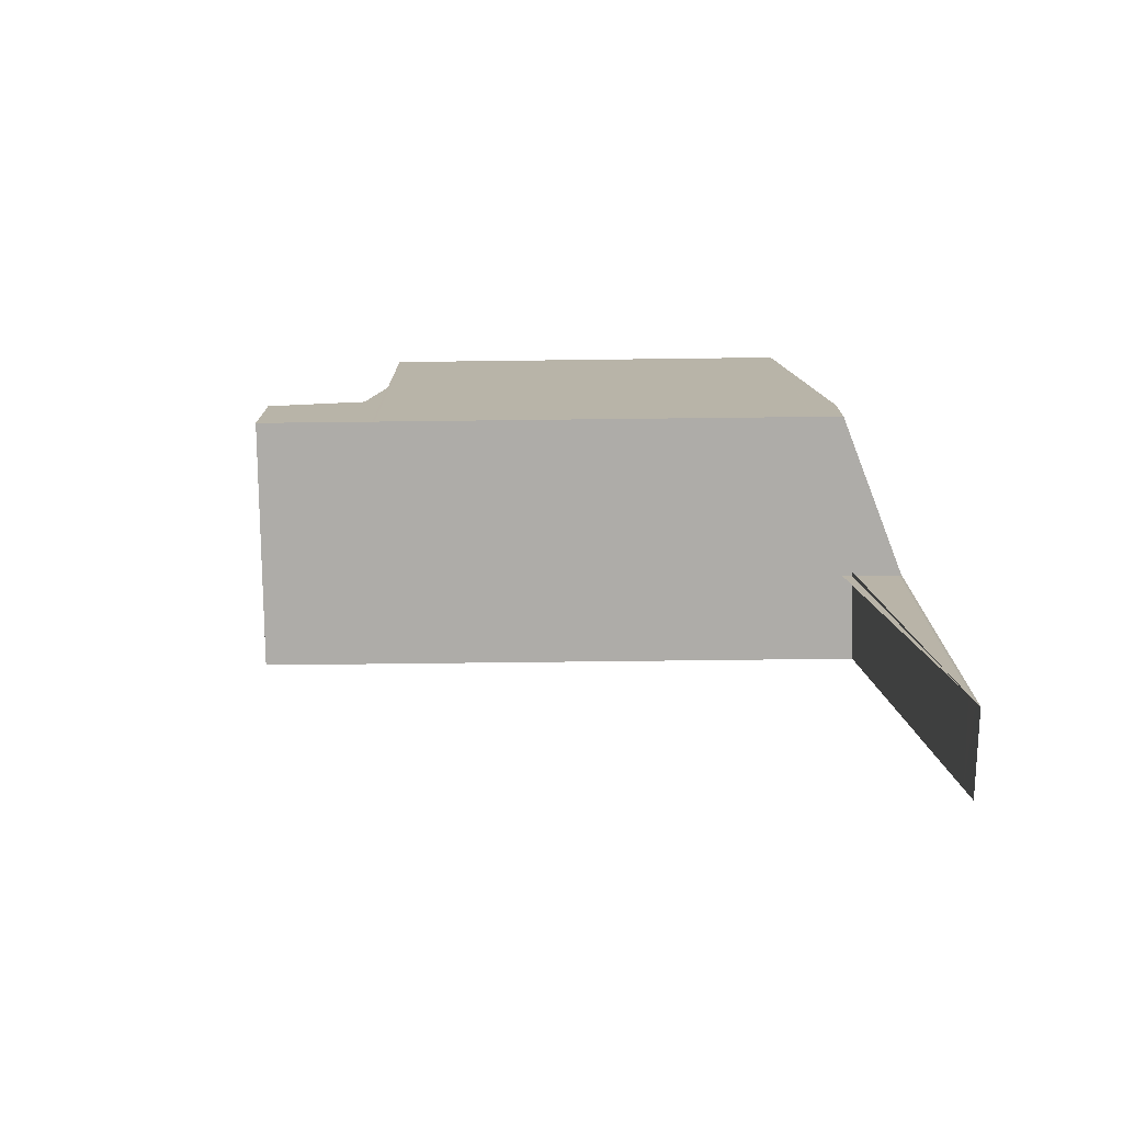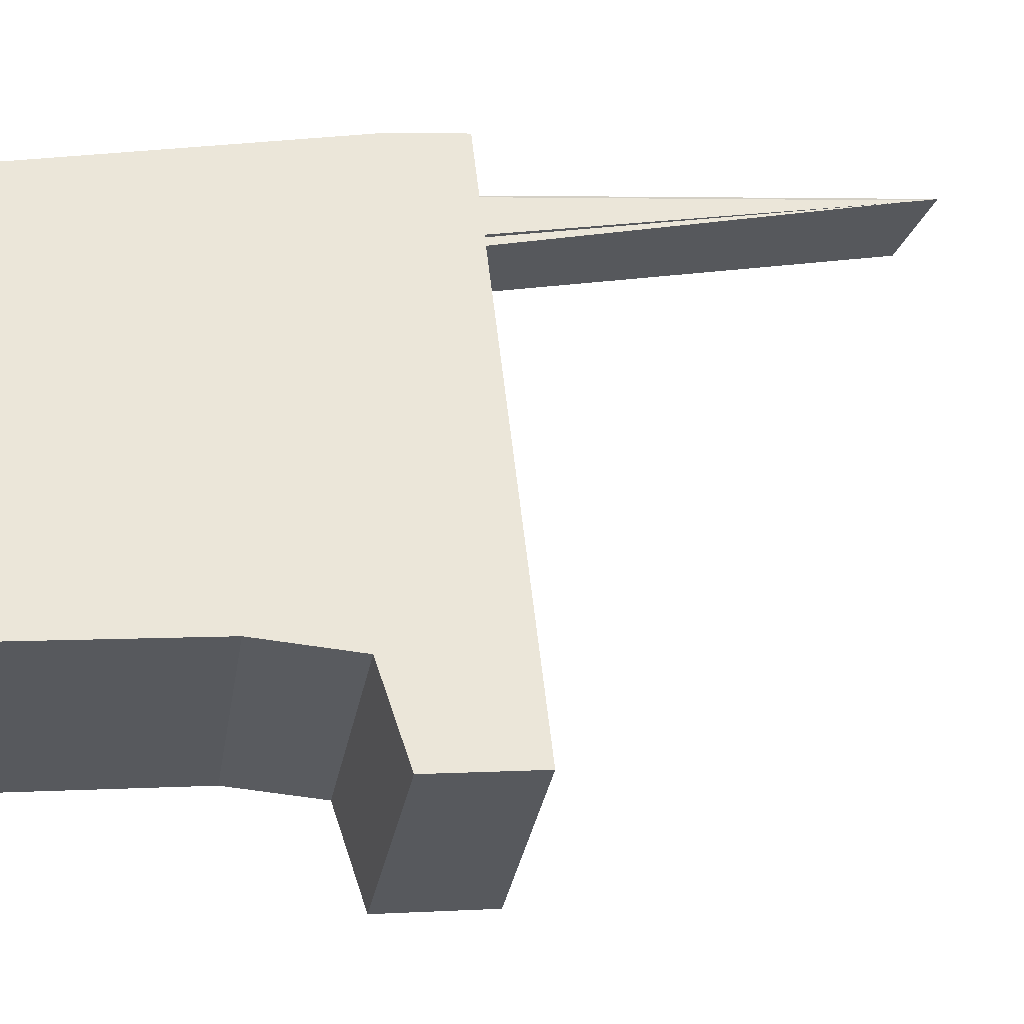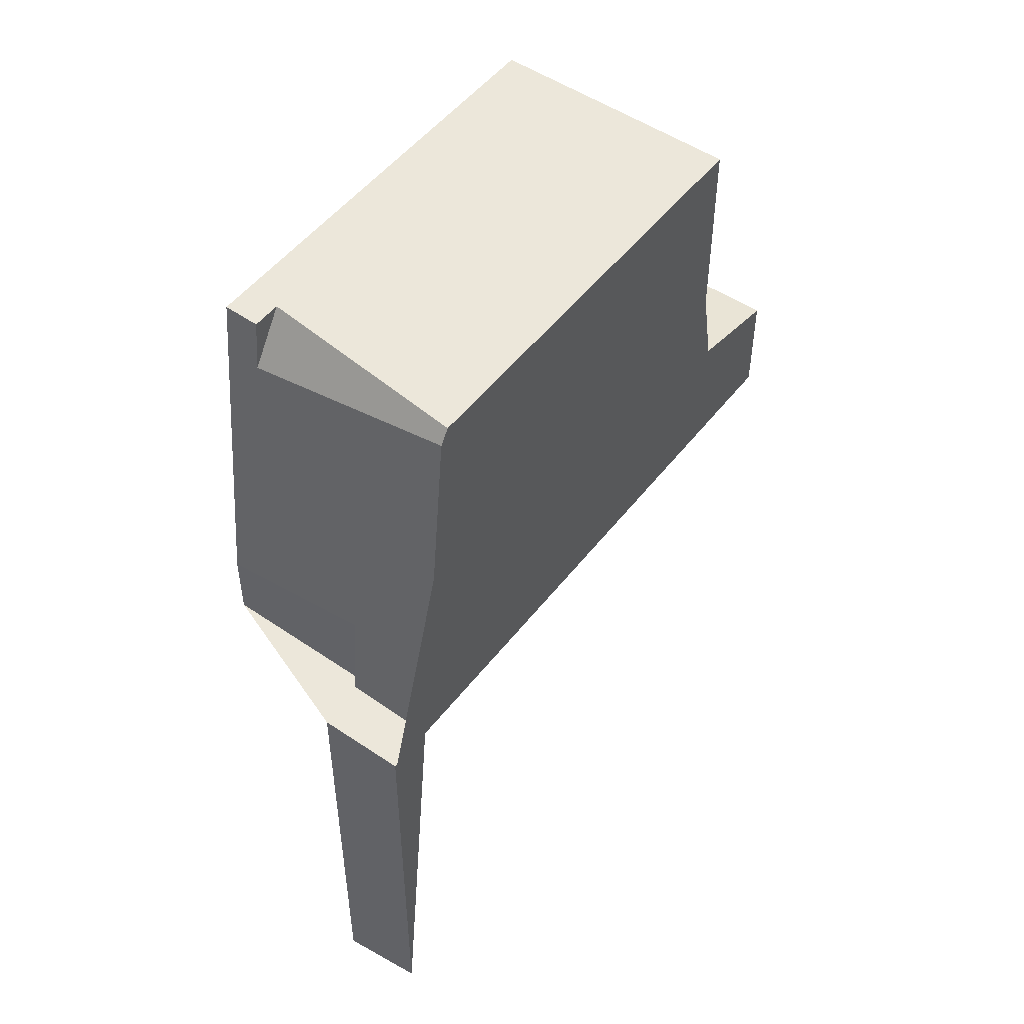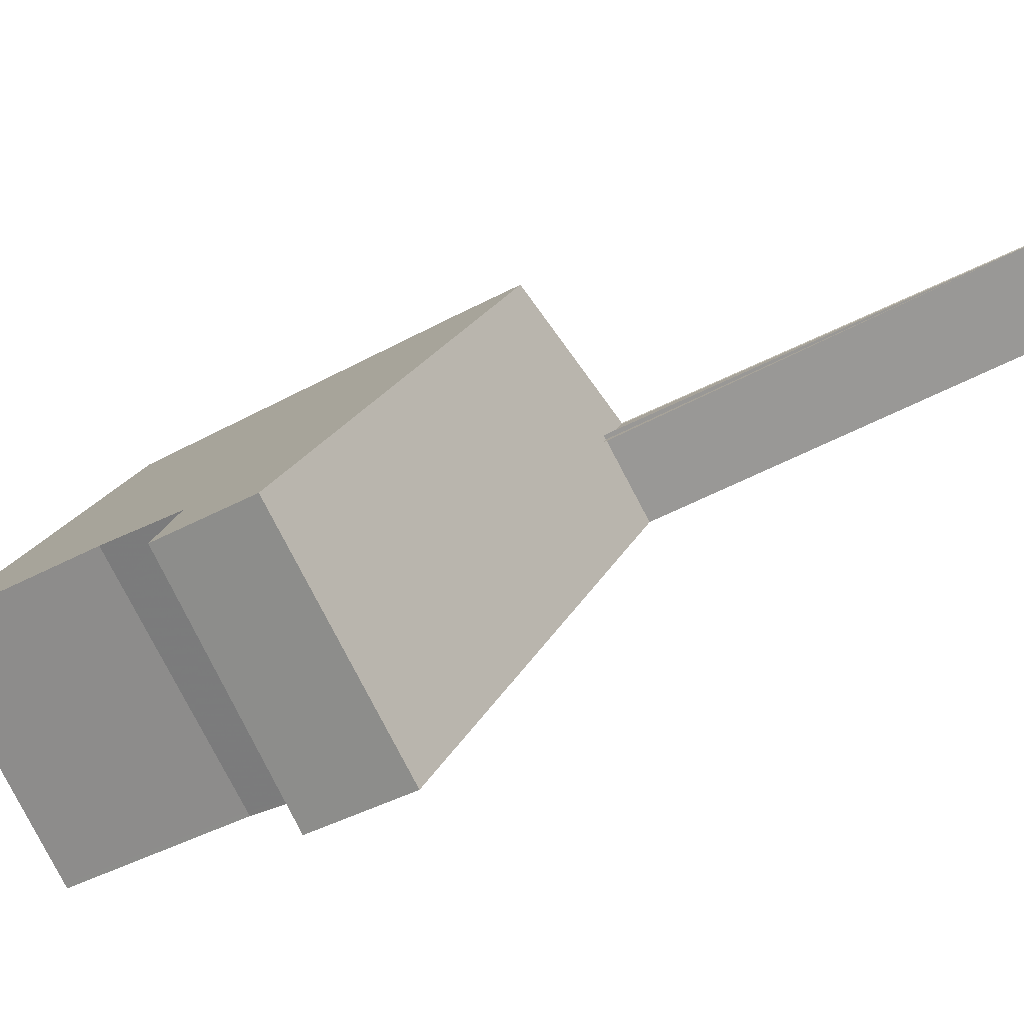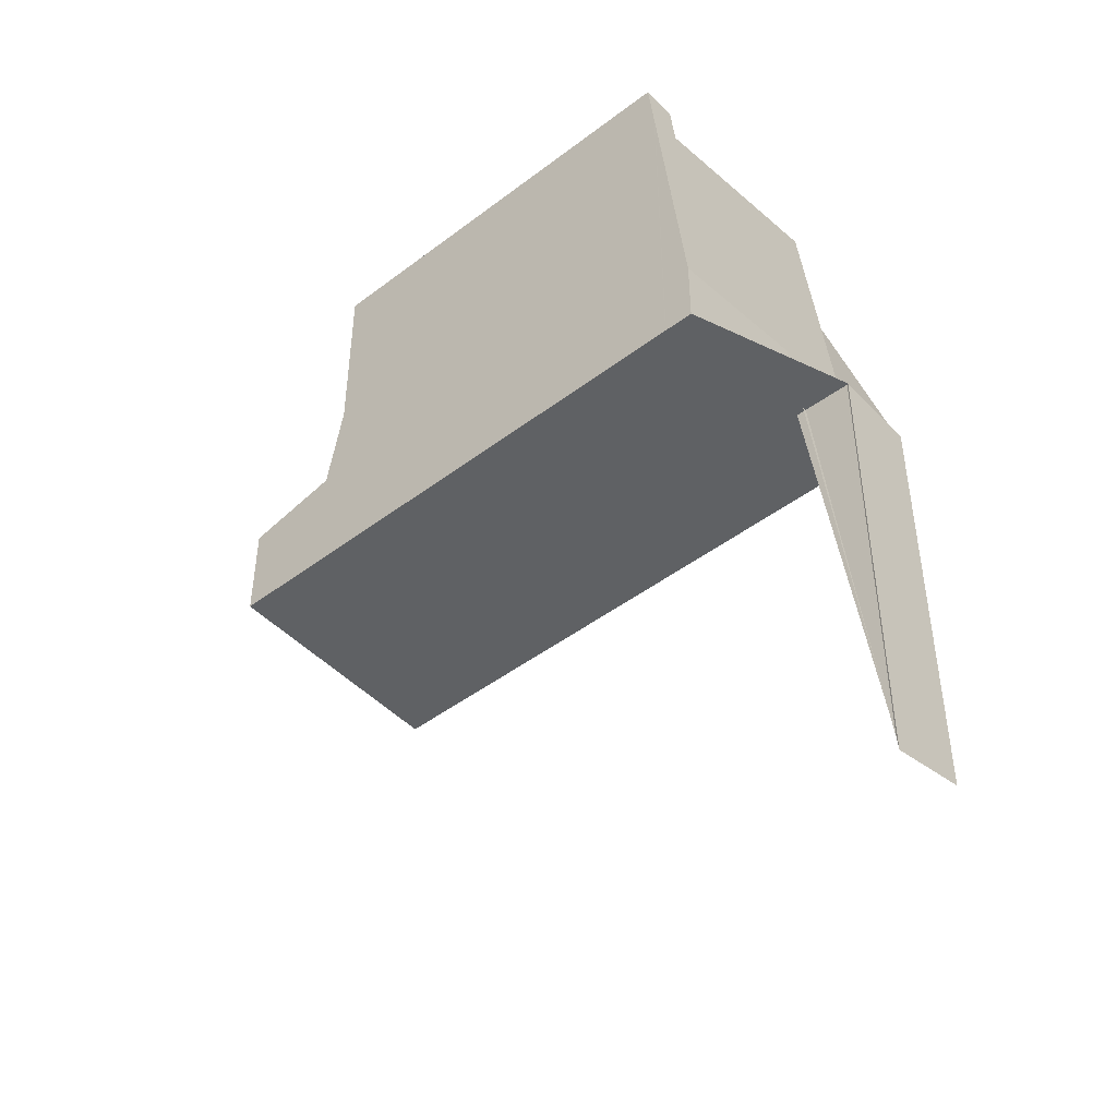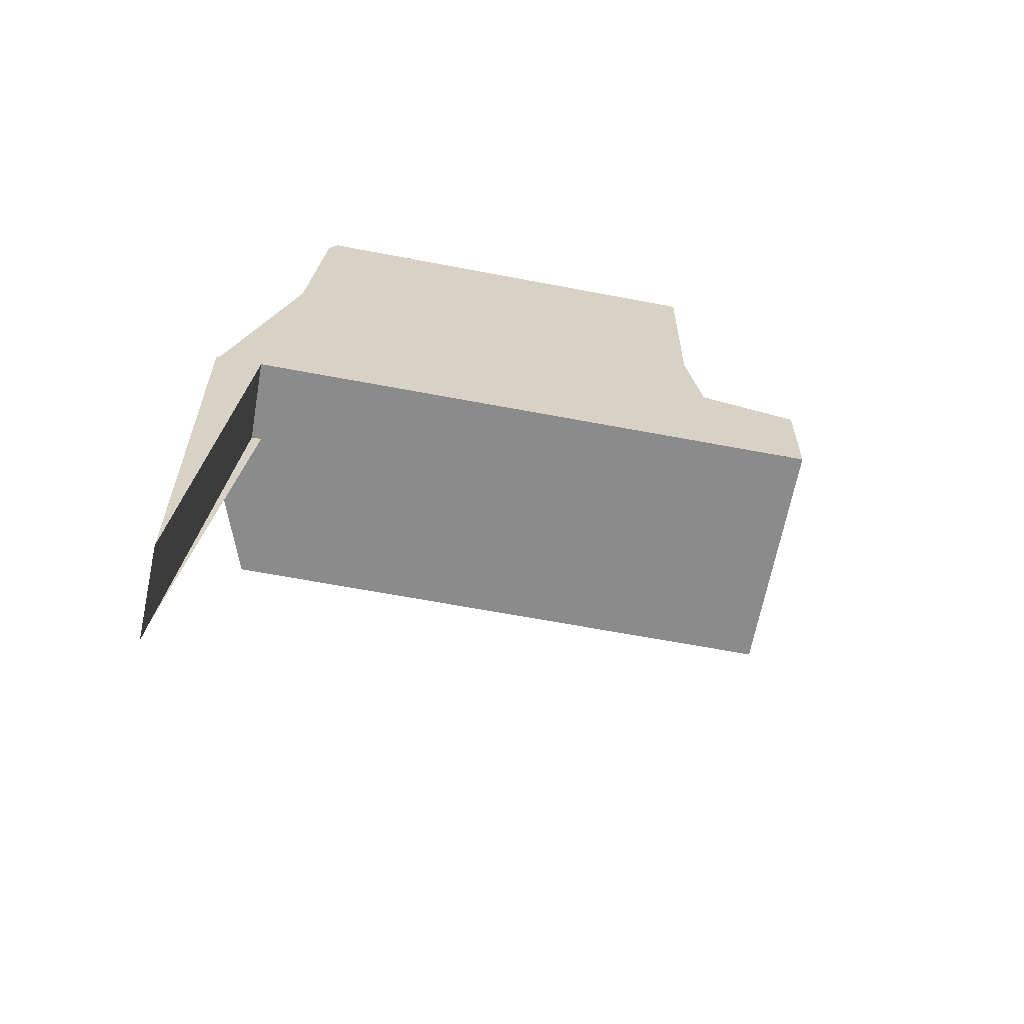
<metadata>
{"format":"obj","ext":"obj","renderer":"f3d","projection":"perspective","resolution":1024,"background":"white","views":[{"elev":-76.9,"azim":126.0,"up":"+Z"},{"elev":4.1,"azim":78.9,"up":"+Y"},{"elev":51.3,"azim":-108.1,"up":"+Z"},{"elev":-39.4,"azim":124.3,"up":"+Y"},{"elev":-46.4,"azim":166.1,"up":"+Z"},{"elev":-63.9,"azim":-65.5,"up":"+Z"}]}
</metadata>
<code>
v -1526 -1642 2.11
v -1531 -1645 2.202
v -1538 -1634 -9.085
v -1537 -1633 -9.472
v -1537 -1633 -9.191
v -1536 -1634 1.931
v -1533 -1632 1.421
v -1533 -1633 8.426
v -1528 -1639 8.374
v -1532 -1642 8.413
v -1533 -1633 8.421
v -1537 -1636 8.465
v -1533 -1633 8.426
v -1537 -1636 8.465
v -1528 -1640 8.369
v -1532 -1643 8.409
v -1532 -1643 2.633
v -1528 -1640 2.534
v -1528 -1640 2.534
v -1526 -1642 2.11
v -1532 -1643 2.631
v -1531 -1645 2.201
v -1531 -1645 2.238
v -1527 -1642 2.147
v -1531 -1645 2.239
v -1530 -1642 2.596
v -1529 -1644 2.205
v -1529 -1644 2.168
v -1537 -1635 4.668
v -1533 -1632 4.558
v -1528 -1640 2.534
v -1532 -1643 2.633
v -1534 -1633 8.431
v -1537 -1636 8.169
v -1532 -1643 4.461
v -1528 -1640 4.473
v -1533 -1633 7.23
v -1537 -1636 8.169
v -1534 -1633 7.365
v -1533 -1634 8.428
v -1533 -1632 5.544
v -1537 -1635 6.328
v -1533 -1633 8.421
v -1533 -1633 8.426
v -1533 -1632 4.558
v -1533 -1632 5.545
v -1528 -1640 2.534
v -1528 -1639 8.374
v -1533 -1632 1.421
v -1528 -1640 4.473
v -1533 -1633 8.426
v -1528 -1640 8.369
v -1533 -1633 7.23
v -1537 -1636 8.464
v -1537 -1636 8.464
v -1532 -1642 8.413
v -1537 -1636 8.153
v -1532 -1643 4.461
v -1532 -1643 8.408
v -1537 -1635 4.667
v -1537 -1635 6.315
v -1532 -1643 2.631
v -1538 -1634 -9.103
v -1537 -1636 8.153
v -1528 -1640 4.473
v -1528 -1640 4.473
v -1532 -1643 8.408
v -1528 -1640 8.369
v -1532 -1643 8.409
v -1532 -1643 4.461
v -1532 -1643 4.461
v -1528 -1640 8.369
v -1527 -1642 2.147
v -1535 -1635 8.449
v -1535 -1635 8.449
v -1530 -1642 8.394
v -1531 -1641 8.399
v -1536 -1634 7.821
v -1530 -1642 4.466
v -1530 -1642 8.394
v -1536 -1634 4.628
v -1536 -1634 6.038
v -1530 -1642 4.466
v -1536 -1634 1.914
v -1536 -1634 7.821
v -1530 -1642 2.596
v -1533 -1633 7.089
v -1533 -1633 7.089
v -1537 -1636 7.971
v -1536 -1634 7.654
v -1537 -1636 7.987
v -1537 -1633 -8.738
v -1538 -1634 -8.48
v -1538 -1634 -8.467
v -1528 -1640 8.369
v -1530 -1642 8.394
v -1532 -1643 8.408
v -1532 -1643 8.409
v -1528 -1640 8.369
v -1533 -1634 8.428
v -1534 -1633 8.431
v -1533 -1634 8.428
v -1528 -1640 8.375
v -1529 -1640 8.379
v -1534 -1633 7.365
v -1528 -1640 4.471
v -1528 -1640 8.375
v -1528 -1640 8.375
v -1534 -1633 4.574
v -1534 -1633 5.657
v -1528 -1640 4.471
v -1534 -1633 1.534
v -1534 -1633 8.431
v -1534 -1633 7.365
v -1534 -1633 7.218
v -1528 -1641 2.548
v -1528 -1641 2.548
v -1527 -1642 2.16
v -1527 -1642 2.123
v -1526 -1642 2.11
v -1526 -1642 2.11
v -1526 -1642 0
v -1526 -1642 0
v -1531 -1645 2.239
v -1531 -1645 2.202
v -1531 -1645 0
v -1531 -1645 0
v -1538 -1634 -9.103
v -1538 -1634 -9.085
v -1538 -1634 0
v -1538 -1634 -1.776e-15
v -1537 -1633 -9.191
v -1537 -1633 -9.472
v -1537 -1633 1.776e-15
v -1537 -1633 0
v -1537 -1633 -8.738
v -1537 -1633 -9.191
v -1537 -1633 0
v -1537 -1633 0
v -1536 -1634 1.914
v -1536 -1634 1.931
v -1536 -1634 0
v -1536 -1634 0
v -1533 -1632 4.558
v -1533 -1632 1.421
v -1533 -1632 -2.22e-16
v -1533 -1632 0
v -1533 -1633 8.421
v -1533 -1633 8.426
v -1533 -1633 1.776e-15
v -1533 -1633 0
v -1528 -1640 8.369
v -1528 -1639 8.374
v -1528 -1639 0
v -1528 -1640 0
v -1537 -1636 8.465
v -1532 -1642 8.413
v -1532 -1642 0
v -1537 -1636 0
v -1528 -1639 8.374
v -1533 -1633 8.421
v -1533 -1633 0
v -1528 -1639 0
v -1537 -1636 8.169
v -1537 -1636 8.465
v -1537 -1636 0
v -1537 -1636 0
v -1527 -1642 2.147
v -1528 -1640 2.534
v -1528 -1640 0
v -1527 -1642 -4.441e-16
v -1527 -1642 2.123
v -1526 -1642 2.11
v -1526 -1642 0
v -1527 -1642 0
v -1531 -1645 2.202
v -1531 -1645 2.201
v -1531 -1645 0
v -1531 -1645 0
v -1532 -1643 2.633
v -1531 -1645 2.239
v -1531 -1645 0
v -1532 -1643 0
v -1531 -1645 2.201
v -1529 -1644 2.168
v -1529 -1644 -4.441e-16
v -1531 -1645 0
v -1538 -1634 -8.467
v -1537 -1635 4.668
v -1537 -1635 0
v -1538 -1634 1.776e-15
v -1533 -1632 5.544
v -1533 -1632 4.558
v -1533 -1632 0
v -1533 -1632 8.882e-16
v -1532 -1643 4.461
v -1532 -1643 2.633
v -1532 -1643 0
v -1532 -1643 0
v -1533 -1633 8.426
v -1533 -1633 7.23
v -1533 -1633 0
v -1533 -1633 1.776e-15
v -1537 -1636 7.987
v -1537 -1636 8.169
v -1537 -1636 0
v -1537 -1636 -8.882e-16
v -1533 -1633 7.089
v -1533 -1632 5.544
v -1533 -1632 8.882e-16
v -1533 -1633 0
v -1537 -1635 4.668
v -1537 -1635 6.328
v -1537 -1635 0
v -1537 -1635 0
v -1533 -1632 1.421
v -1533 -1632 1.421
v -1533 -1632 2.22e-16
v -1533 -1632 -2.22e-16
v -1537 -1633 -9.472
v -1538 -1634 -9.103
v -1538 -1634 -1.776e-15
v -1537 -1633 1.776e-15
v -1528 -1640 2.534
v -1528 -1640 4.473
v -1528 -1640 8.882e-16
v -1528 -1640 0
v -1532 -1643 8.409
v -1532 -1643 8.409
v -1532 -1643 0
v -1532 -1643 0
v -1526 -1642 2.11
v -1527 -1642 2.147
v -1527 -1642 -4.441e-16
v -1526 -1642 0
v -1534 -1633 1.534
v -1536 -1634 1.914
v -1536 -1634 0
v -1534 -1633 -2.22e-16
v -1533 -1633 7.23
v -1533 -1633 7.089
v -1533 -1633 0
v -1533 -1633 0
v -1537 -1635 6.328
v -1537 -1636 7.987
v -1537 -1636 -8.882e-16
v -1537 -1635 0
v -1536 -1634 1.931
v -1537 -1633 -8.738
v -1537 -1633 0
v -1536 -1634 0
v -1538 -1634 -9.085
v -1538 -1634 -8.467
v -1538 -1634 1.776e-15
v -1538 -1634 0
v -1532 -1642 8.413
v -1532 -1643 8.409
v -1532 -1643 0
v -1532 -1642 0
v -1528 -1640 8.369
v -1528 -1640 8.369
v -1528 -1640 0
v -1528 -1640 0
v -1533 -1632 1.421
v -1534 -1633 1.534
v -1534 -1633 -2.22e-16
v -1533 -1632 2.22e-16
v -1529 -1644 2.168
v -1527 -1642 2.123
v -1527 -1642 0
v -1529 -1644 -4.441e-16
v -1538 -1634 0
v -1537 -1633 0
v -1537 -1633 0
v -1536 -1634 0
v -1533 -1632 0
v -1526 -1642 0
v -1531 -1645 0
f 44 8 11 43
f 61 42 29 60
f 43 11 9 48
f 23 22 2 25
f 73 1 20 24
f 28 22 23 27
f 27 23 21 26
f 25 17 21 23
f 118 27 26 116
f 119 28 27 118
f 94 3 63 93
f 52 15 36 50
f 39 33 40
f 89 64 38 91
f 101 44 43 100
f 45 30 41 46
f 100 43 48 104
f 49 7 30 45
f 107 52 50 106
f 53 37 13 51
f 88 37 53 87
f 56 10 12 54
f 55 14 34 57
f 58 35 16 59
f 82 61 60 81
f 93 63 4 5 92
f 90 85 64 89
f 65 31 47 66
f 104 48 95 108
f 98 10 56 97
f 86 62 70 83
f 70 62 32 71
f 95 48 9 99
f 24 19 18 73
f 77 56 54 74
f 75 55 57 78
f 79 58 59 80
f 110 82 81 109
f 109 81 84 112
f 114 85 90 115
f 97 56 77 96
f 117 86 83 111
f 87 46 41 88
f 89 61 82 90
f 115 90 82 110
f 91 42 61 89
f 92 6 84 81 60 93
f 93 60 29 94
f 108 95 68 103
f 97 67 69 98
f 99 72 68 95
f 96 76 67 97
f 104 77 74 100
f 102 75 78 105
f 106 79 80 107
f 108 96 77 104
f 109 45 46 110
f 112 49 45 109
f 114 53 51 113
f 115 87 53 114
f 111 66 47 117
f 110 46 87 115
f 103 76 96 108
f 116 19 24 118
f 118 24 20 119
f 121 122 123 120
f 125 126 127 124
f 129 130 131 128
f 133 134 135 132
f 137 138 139 136
f 141 142 143 140
f 145 146 147 144
f 149 150 151 148
f 153 154 155 152
f 157 158 159 156
f 161 162 163 160
f 165 166 167 164
f 169 170 171 168
f 173 174 175 172
f 177 178 179 176
f 181 182 183 180
f 185 186 187 184
f 189 190 191 188
f 193 194 195 192
f 197 198 199 196
f 201 202 203 200
f 205 206 207 204
f 209 210 211 208
f 213 214 215 212
f 217 218 219 216
f 221 222 223 220
f 225 226 227 224
f 229 230 231 228
f 233 234 235 232
f 237 238 239 236
f 241 242 243 240
f 245 246 247 244
f 249 250 251 248
f 253 254 255 252
f 257 258 259 256
f 261 262 263 260
f 265 266 267 264
f 269 270 271 268
f 273 274 275 276 277 278 272

</code>
